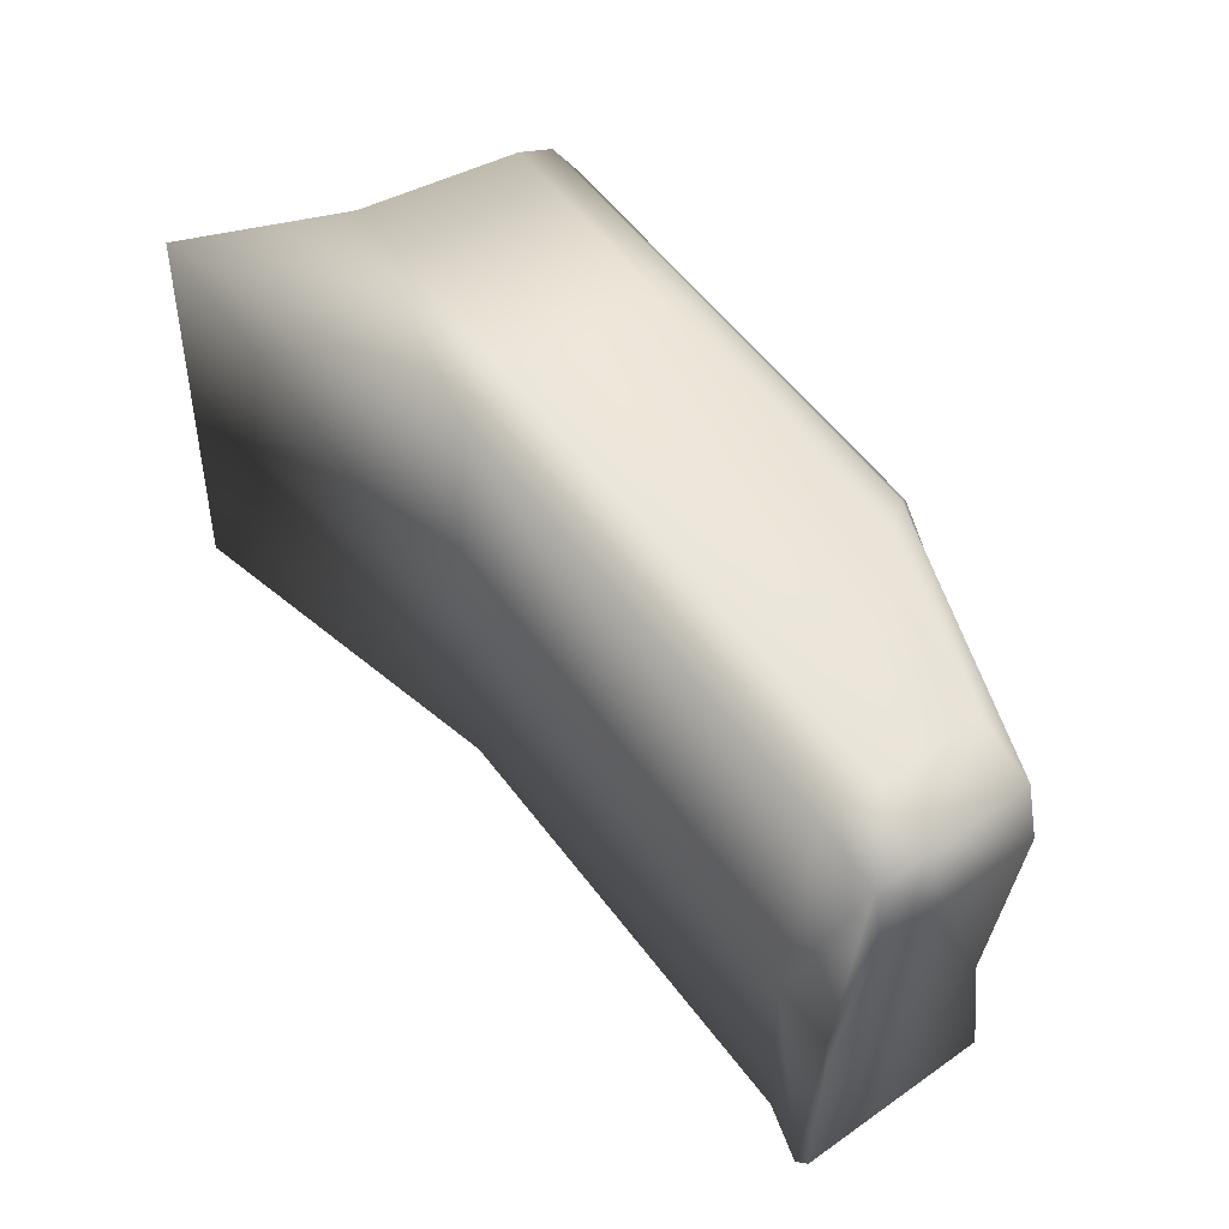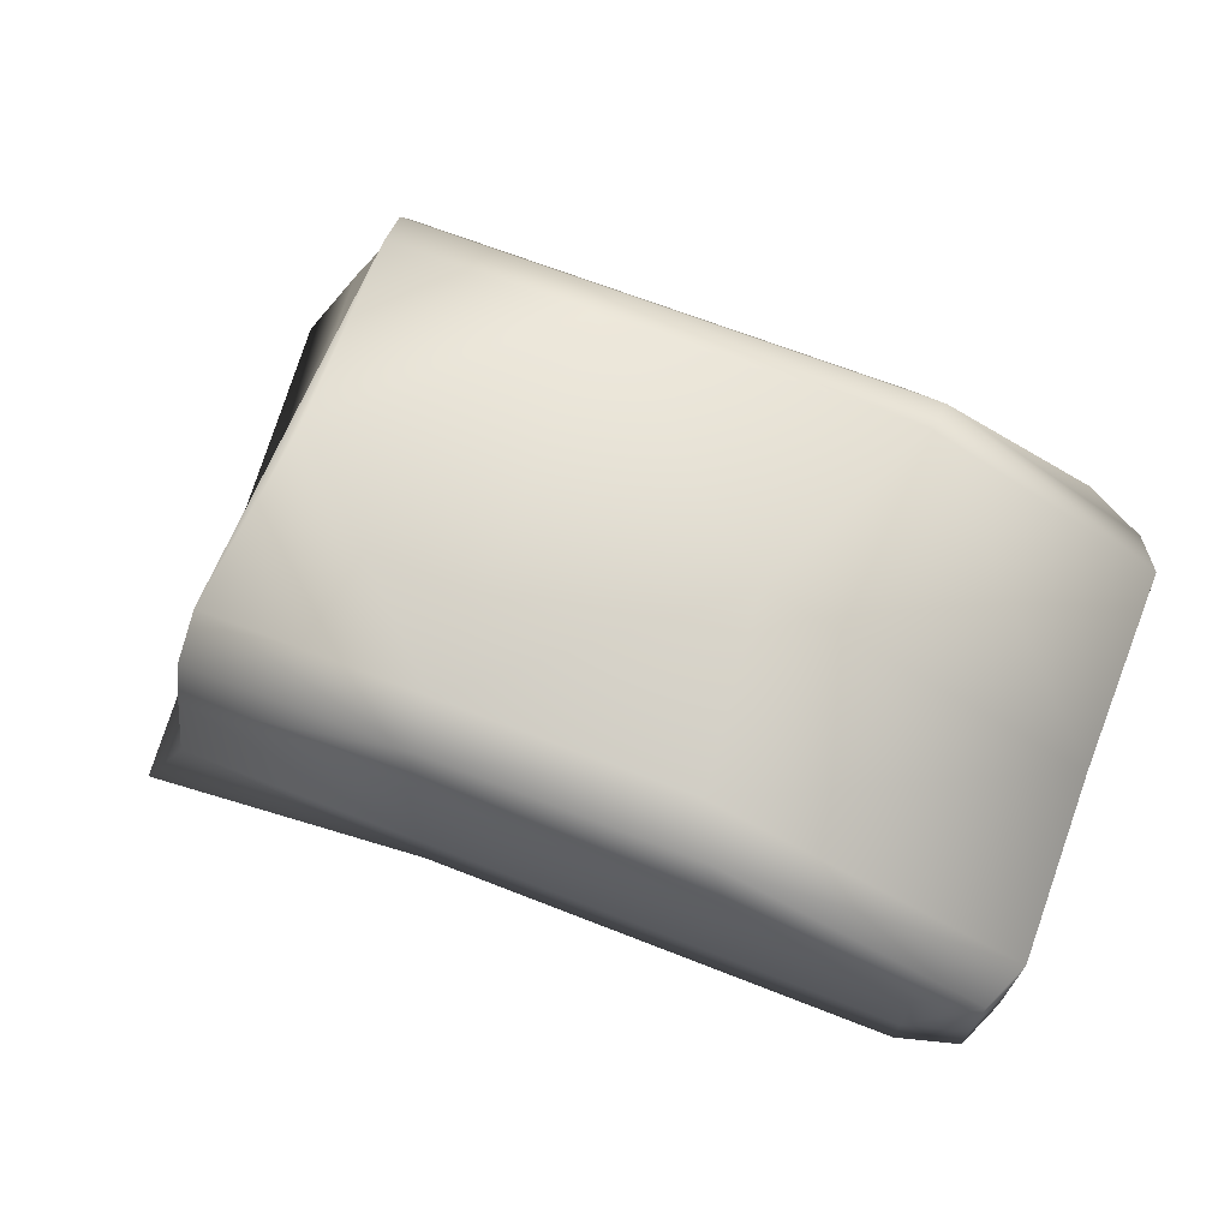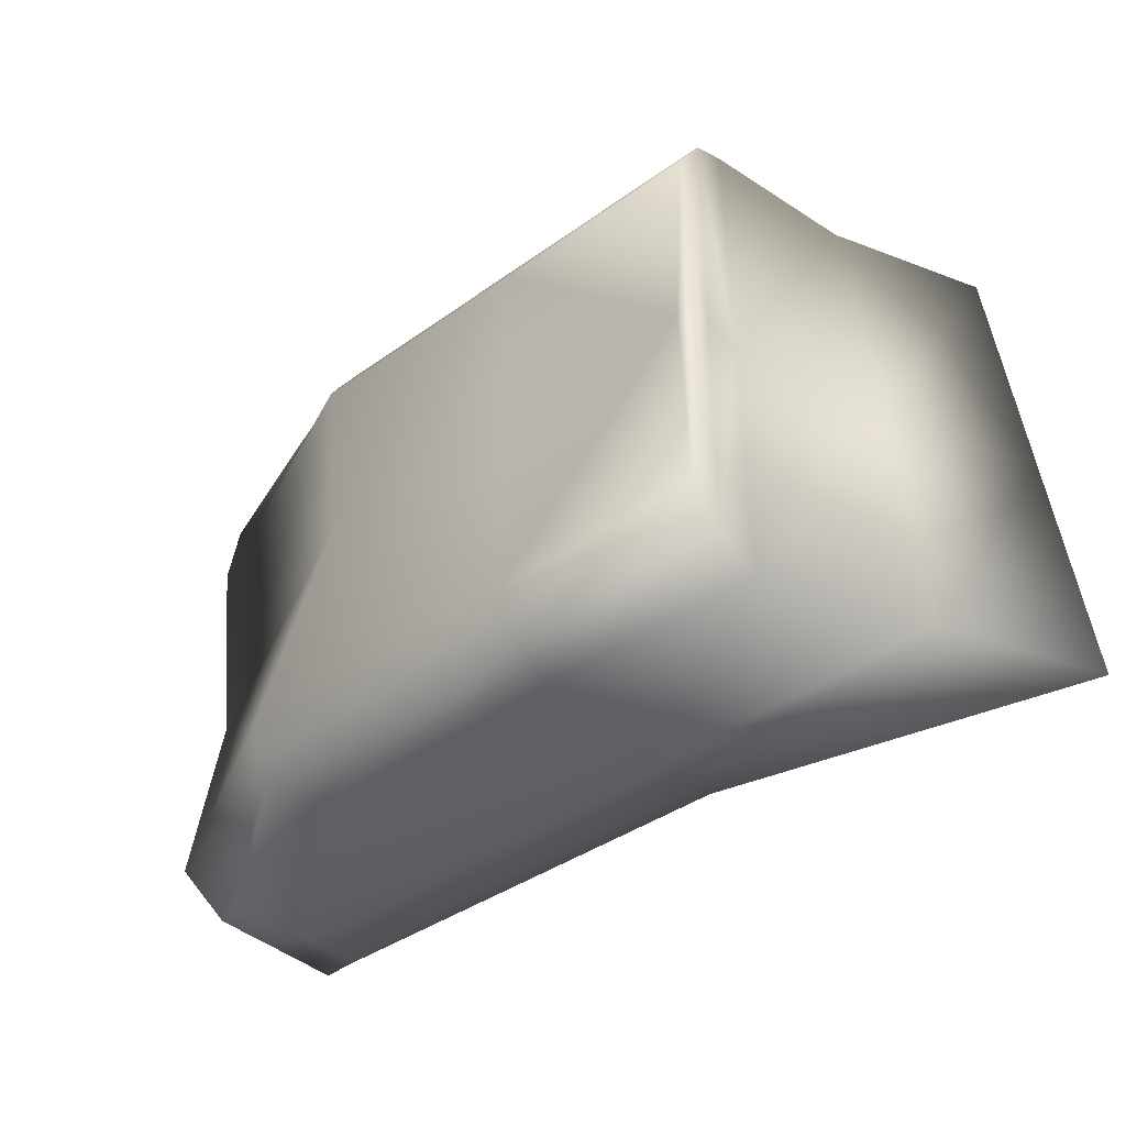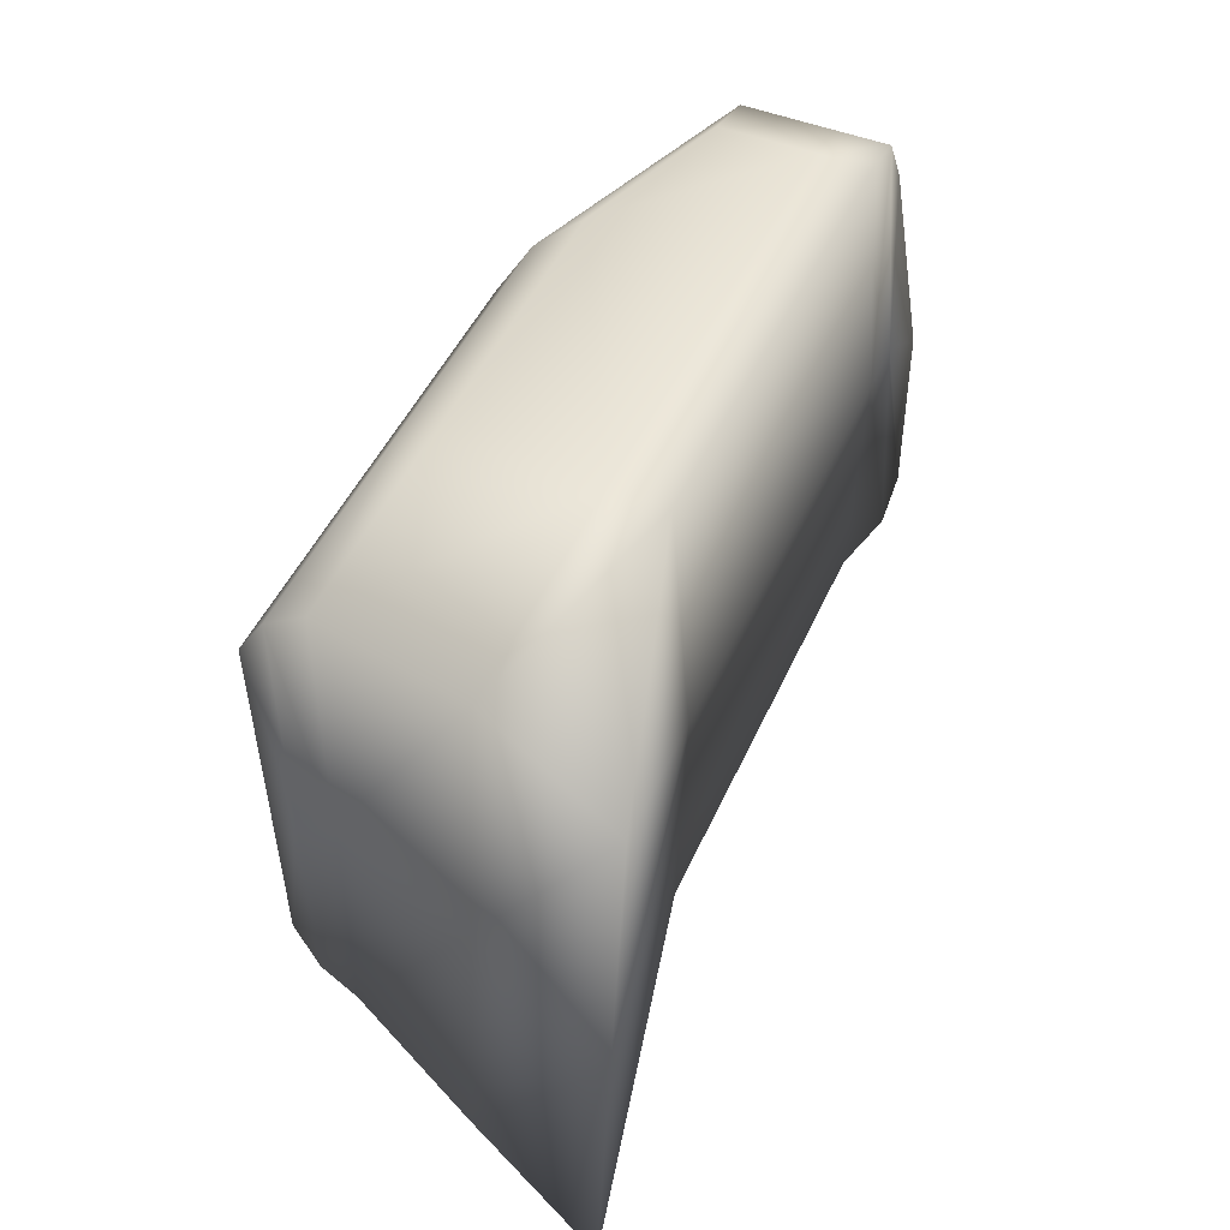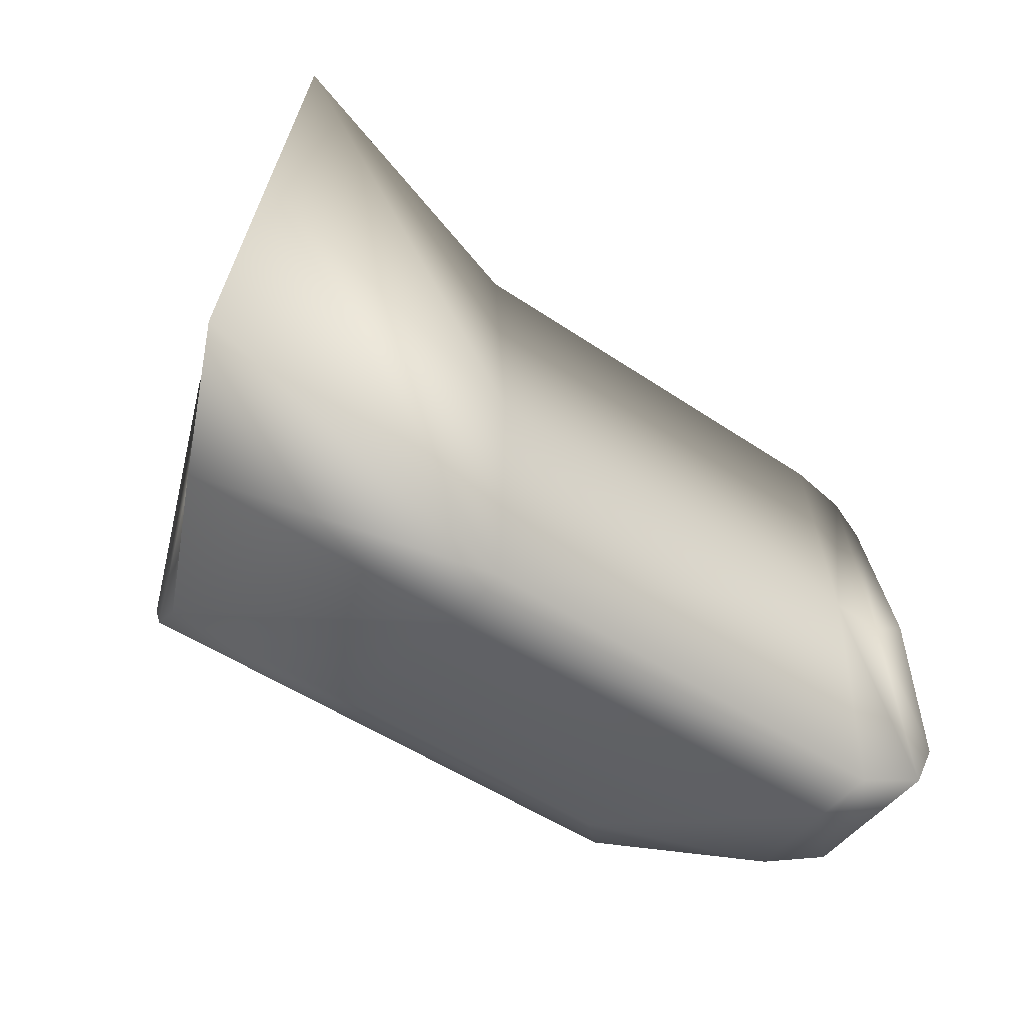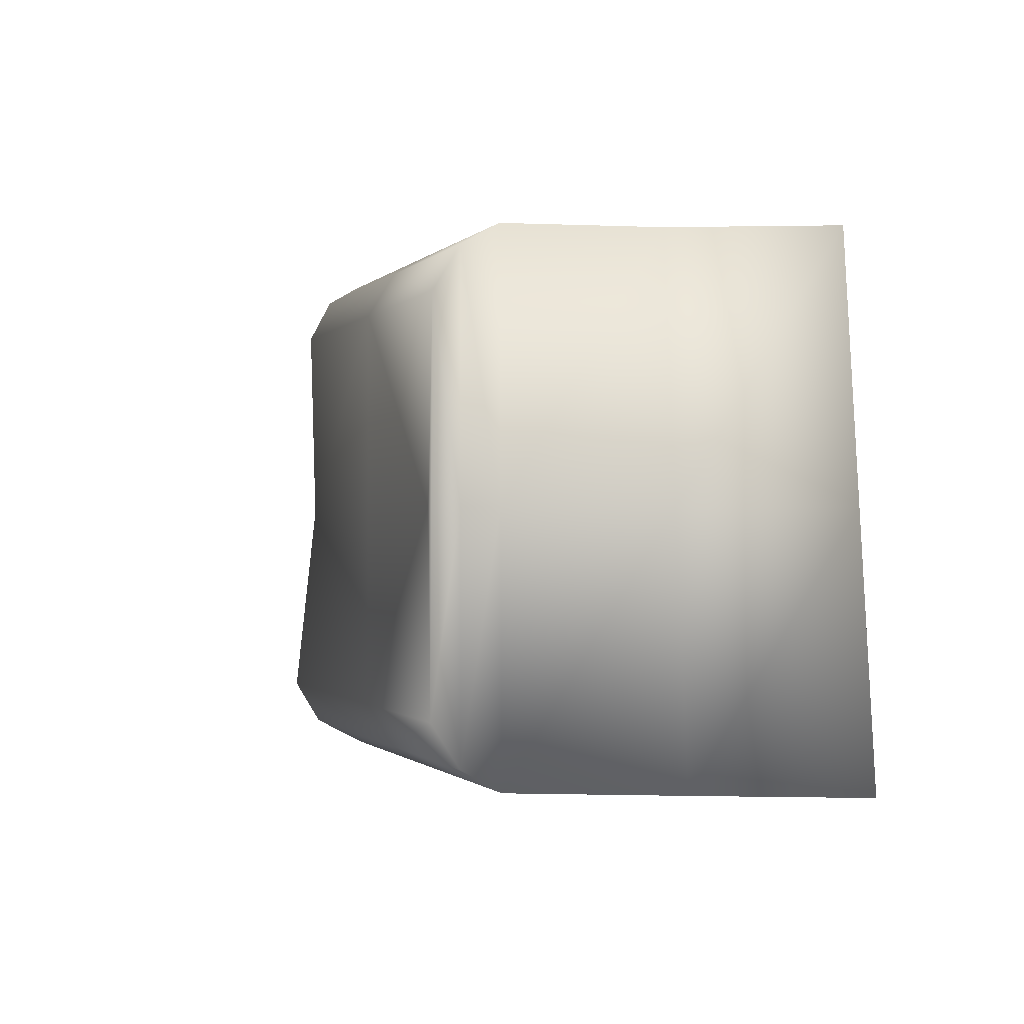
<metadata>
{"format":"obj","ext":"obj","renderer":"f3d","projection":"perspective","resolution":1024,"background":"white","views":[{"elev":56.6,"azim":53.6,"up":"+Z"},{"elev":67.8,"azim":21.4,"up":"+Y"},{"elev":-40.0,"azim":-138.5,"up":"+Z"},{"elev":48.8,"azim":-66.1,"up":"+Z"},{"elev":-51.0,"azim":-36.4,"up":"+Z"},{"elev":-0.8,"azim":-109.4,"up":"+Z"}]}
</metadata>
<code>
o OriginalBrick.007_Cube.006
v -0.07645 0.1265 0.202
v -0.07645 0.1487 0.1662
v -0.07645 0.09469 0.2202
v -0.07645 0.1487 0.004427
v -0.07645 0.1265 -0.1932
v -0.07645 0.1487 -0.1574
v -0.07645 0.09469 -0.2114
v 0.3563 -0.03131 0.2066
v 0.307 -0.03131 0.2202
v 0.3735 -0.03131 0.1662
v -0.07645 -0.03131 0.2202
v 0.3735 -0.03131 0.004427
v 0.3563 -0.03131 -0.1977
v 0.307 -0.03131 -0.2114
v 0.3735 -0.03131 -0.1574
v -0.07645 -0.03131 -0.2114
v 0.1521 0.09469 -0.2114
v 0.1669 0.09469 0.2202
v -0.3313 -0.1573 0.2202
v -0.3793 -0.1573 -0.2114
v -0.2612 0.09469 -0.2114
v -0.3218 -0.03131 -0.2114
v -0.2771 -0.03131 0.2202
v -0.255 0.09469 0.2202
v -0.2578 0.1265 -0.1932
v -0.258 0.1265 0.202
v -0.258 0.1487 0.1662
v -0.2533 0.1487 -0.1574
v -0.2474 0.1487 0.004427
v -0.07645 -0.07757 0.2202
v 0.307 -0.07753 0.2202
v 0.3735 -0.08008 0.1662
v 0.3735 -0.1076 0.004427
v 0.307 -0.08698 -0.2114
v -0.07645 -0.08831 -0.2114
v 0.3735 -0.1092 -0.1574
v 0.3563 -0.07601 0.2066
v 0.3563 -0.1044 -0.1978
v 0.1809 0.1487 -0.1574
v 0.1077 0.1487 0.004427
v 0.1842 0.1265 -0.1932
v 0.3735 0.04896 -0.1574
v 0.3563 0.017 -0.1978
v 0.307 0.04173 -0.2114
v 0.1256 0.1487 0.1662
v 0.1431 0.1265 0.202
v 0.307 0.04847 0.2202
v 0.3735 0.04423 0.1662
v 0.3735 0.02317 0.004427
v 0.3563 0.04836 0.2067
v -0.3553 -0.1573 0.004427
v -0.2994 -0.03131 0.004427
v -0.2581 0.09469 0.004427
v -0.2579 0.1265 0.004427
v -0.2557 0.1487 0.004427
v -0.07645 -0.09463 0.004591
v 0.307 -0.09459 0.004591
v 0.3563 -0.09307 0.004591
f 40 4 2
f 45 2 1
f 46 1 3
f 48 50 8
f 18 3 11
f 50 47 9
f 49 48 10
f 2 4 29
f 1 2 27
f 24 3 1
f 24 23 11
f 6 4 40
f 5 6 39
f 17 7 5
f 15 13 43
f 17 14 16
f 43 13 14
f 49 12 15
f 29 4 6
f 28 6 5
f 25 5 7
f 21 7 16
f 31 9 11
f 12 10 32
f 30 11 23
f 34 35 16
f 33 36 15
f 10 8 37
f 37 8 9
f 22 16 35
f 38 13 15
f 34 14 13
f 45 40 2
f 46 45 1
f 18 46 3
f 10 48 8
f 9 47 18
f 18 11 9
f 8 50 9
f 12 49 10
f 27 2 29
f 26 1 27
f 26 24 1
f 3 24 11
f 39 6 40
f 41 5 39
f 41 17 5
f 42 15 43
f 14 17 44
f 17 16 7
f 44 43 14
f 42 49 15
f 28 29 6
f 25 28 5
f 21 25 7
f 22 21 16
f 30 31 11
f 33 12 32
f 19 30 23
f 14 34 16
f 12 33 15
f 32 10 37
f 31 37 9
f 20 22 35
f 36 38 15
f 38 34 13
f 47 50 46
f 46 50 48
f 49 40 45
f 39 40 49
f 42 43 41
f 41 43 44
f 51 52 22
f 52 53 21
f 53 24 26
f 54 55 28
f 27 55 54
f 25 21 53
f 23 24 53
f 19 23 52
f 55 27 29
f 32 37 58
f 58 38 36
f 38 58 57
f 37 31 57
f 57 31 30
f 57 56 35
f 19 51 56
f 35 56 51
f 18 47 46
f 45 46 48
f 48 49 45
f 42 39 49
f 39 42 41
f 17 41 44
f 20 51 22
f 22 52 21
f 54 53 26
f 25 54 28
f 26 27 54
f 54 25 53
f 52 23 53
f 51 19 52
f 28 55 29
f 33 32 58
f 33 58 36
f 34 38 57
f 58 37 57
f 56 57 30
f 34 57 35
f 30 19 56
f 20 35 51

</code>
